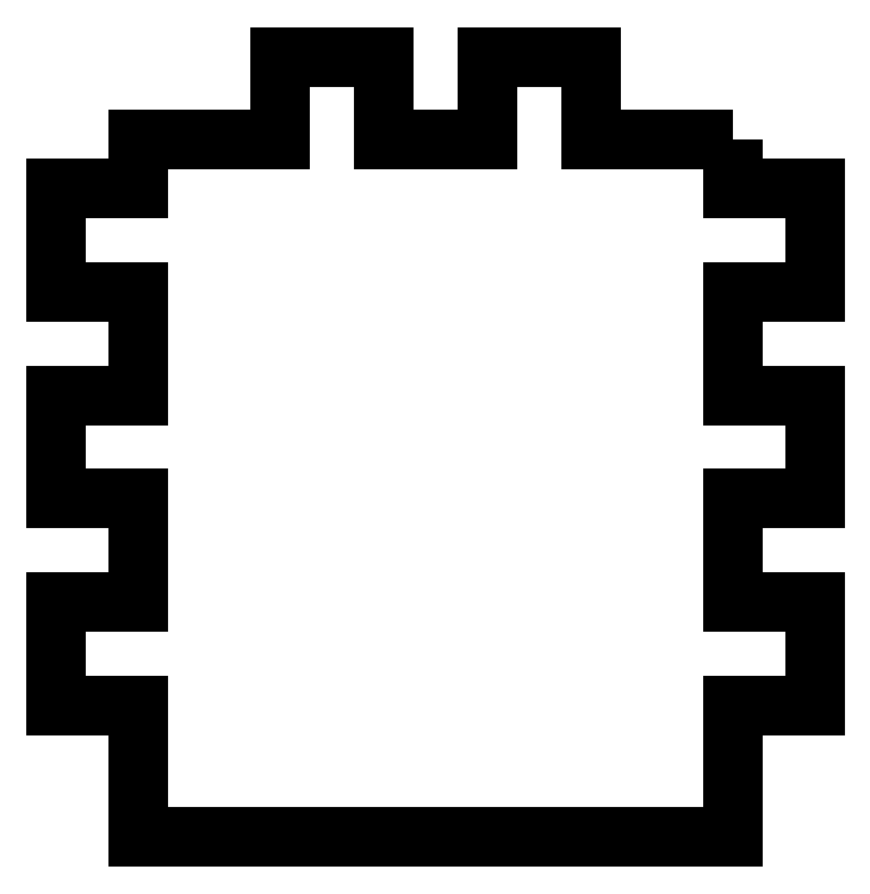
<metadata>
{"format":"dxf","ext":"dxf","renderer":"ezdxf+matplotlib","layout":"modelspace","background":"white","min_lineweight":24,"dpi":150}
</metadata>
<code>
0
SECTION
2
ENTITIES
0
LWPOLYLINE
8
0
90
36
70
1
43
0
10
36.31
20
119.5
10
26.06
20
119.5
10
26.06
20
125.5
10
18.56
20
125.5
10
18.56
20
119.5
10
11.06
20
119.5
10
11.06
20
125.5
10
3.561
20
125.5
10
3.561
20
119.5
10
-6.689
20
119.5
10
-6.689
20
116
10
-12.69
20
116
10
-12.69
20
108.5
10
-6.689
20
108.5
10
-6.689
20
101
10
-12.69
20
101
10
-12.69
20
93.49
10
-6.689
20
93.49
10
-6.689
20
85.99
10
-12.69
20
85.99
10
-12.69
20
78.49
10
-6.689
20
78.49
10
-6.689
20
68.99
10
36.31
20
68.99
10
36.31
20
78.49
10
42.31
20
78.49
10
42.31
20
85.99
10
36.31
20
85.99
10
36.31
20
93.49
10
42.31
20
93.49
10
42.31
20
101
10
36.31
20
101
10
36.31
20
108.5
10
42.31
20
108.5
10
42.31
20
116
10
36.31
20
116
0
ENDSEC
0
EOF

</code>
